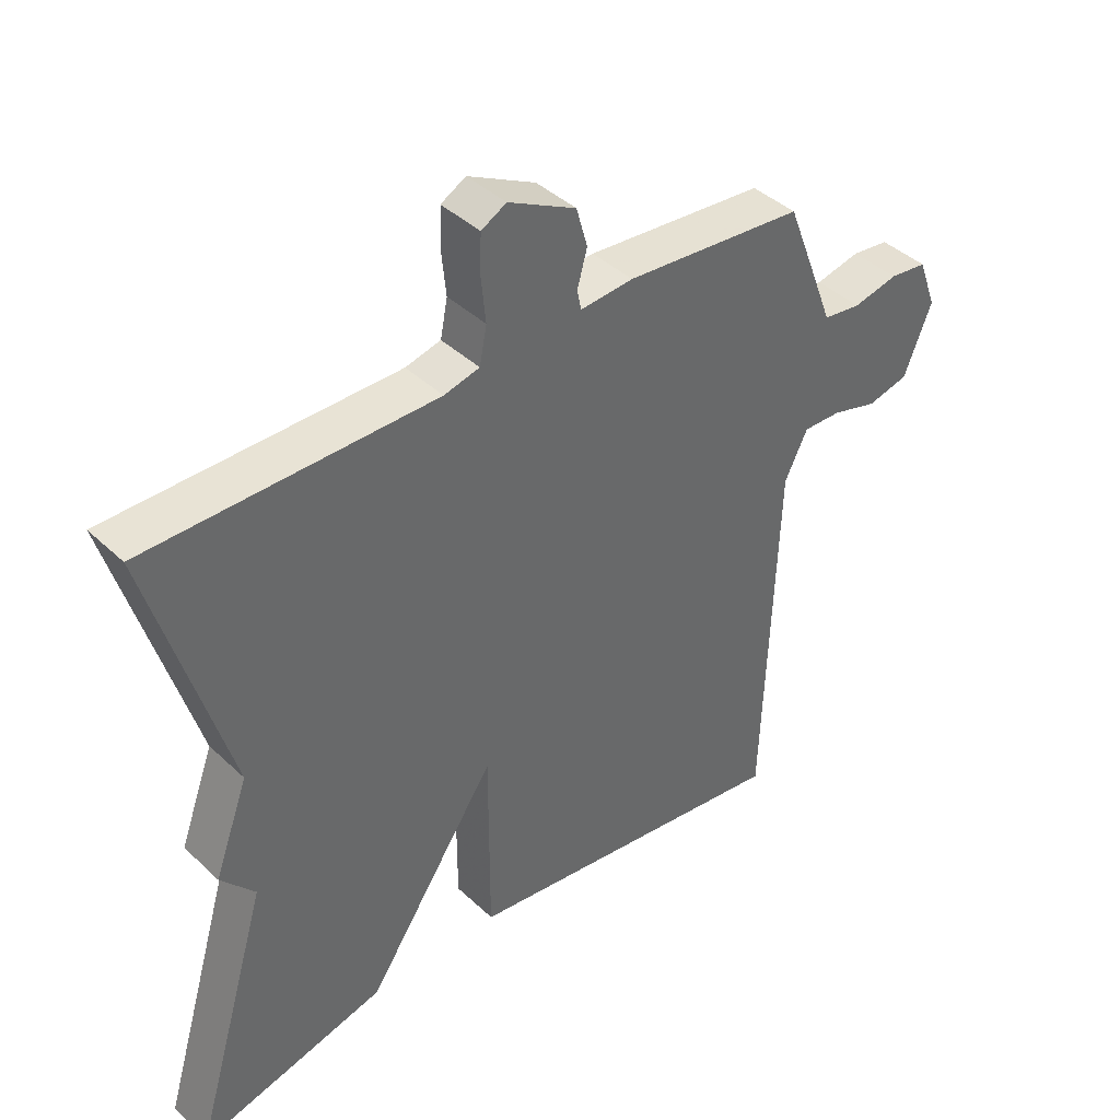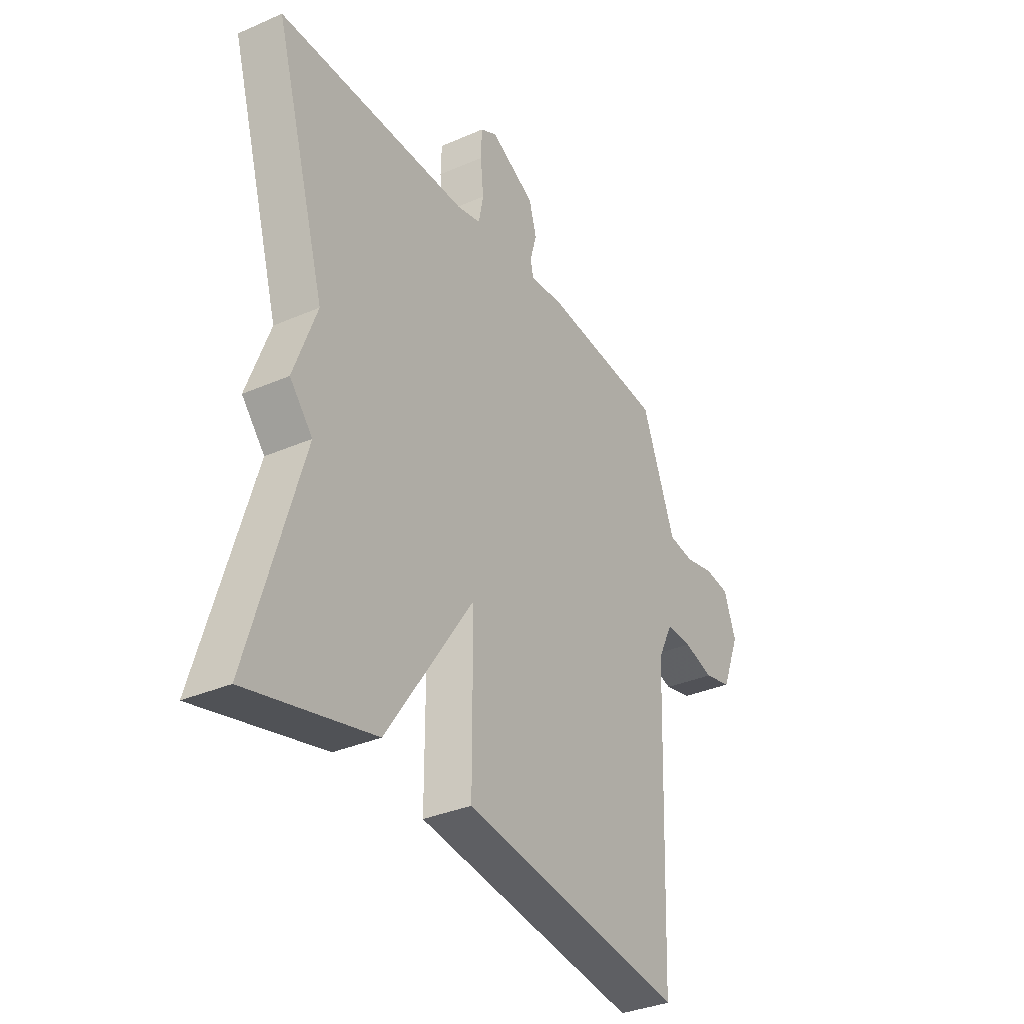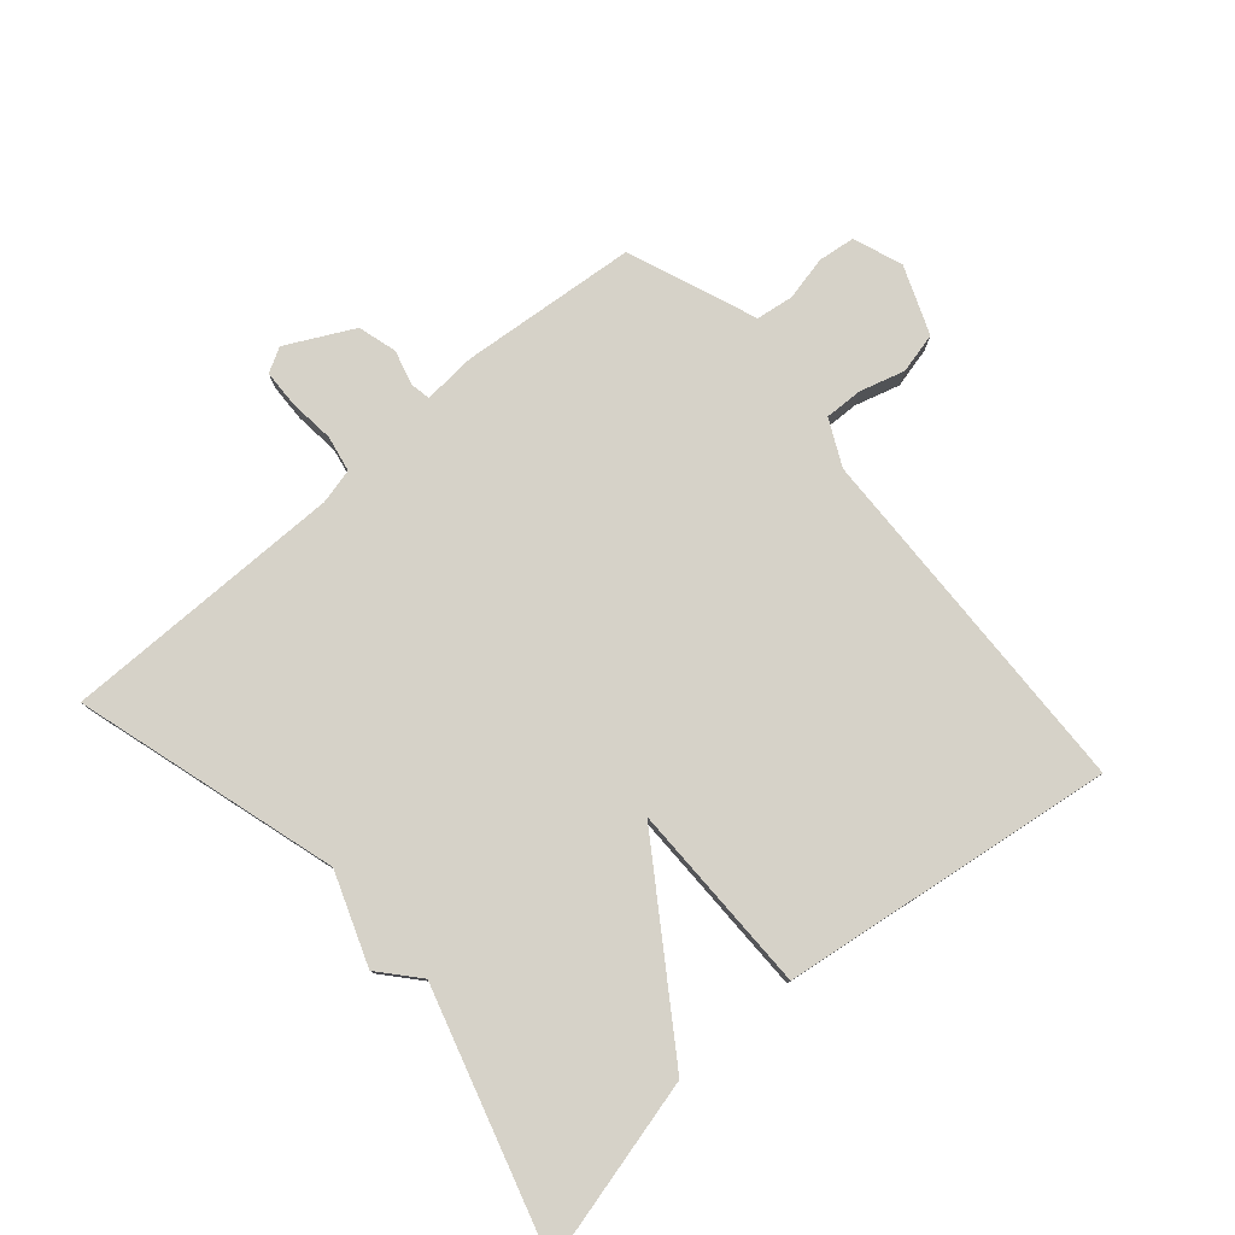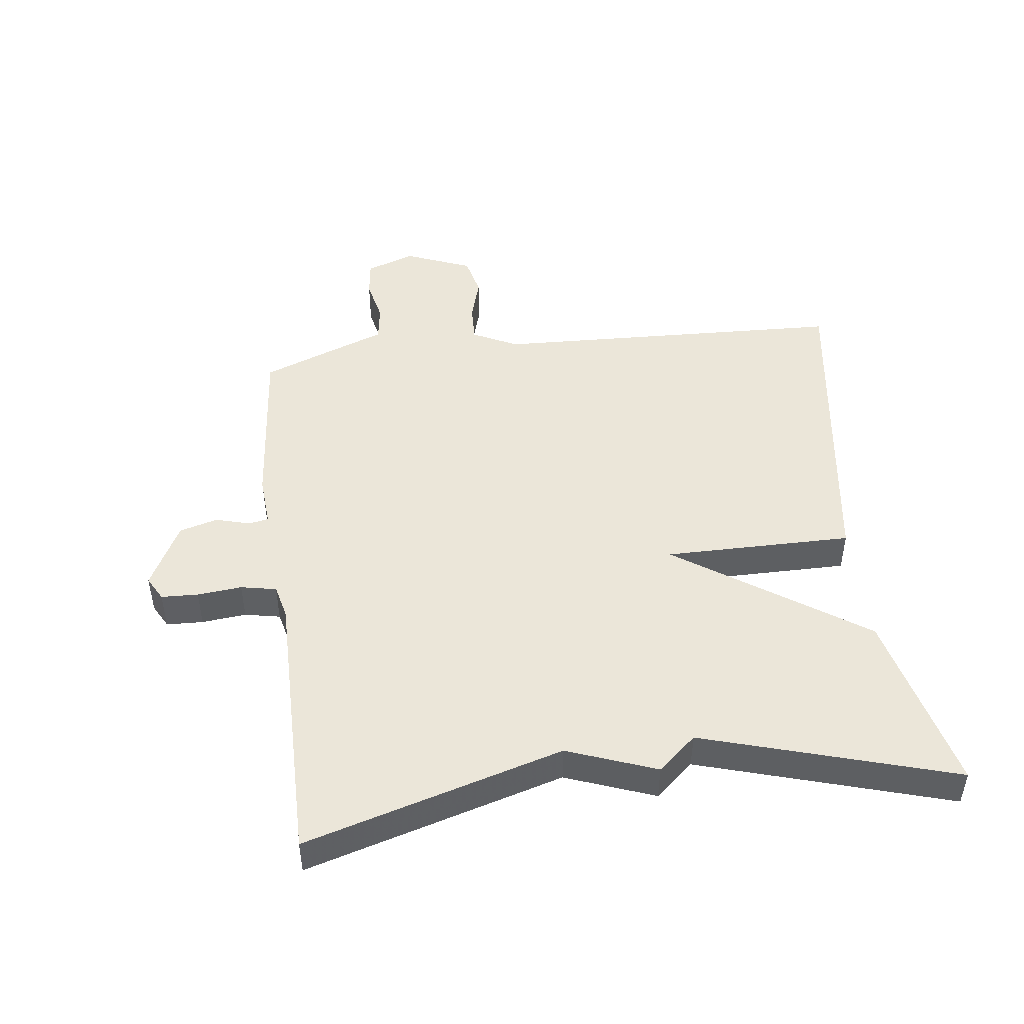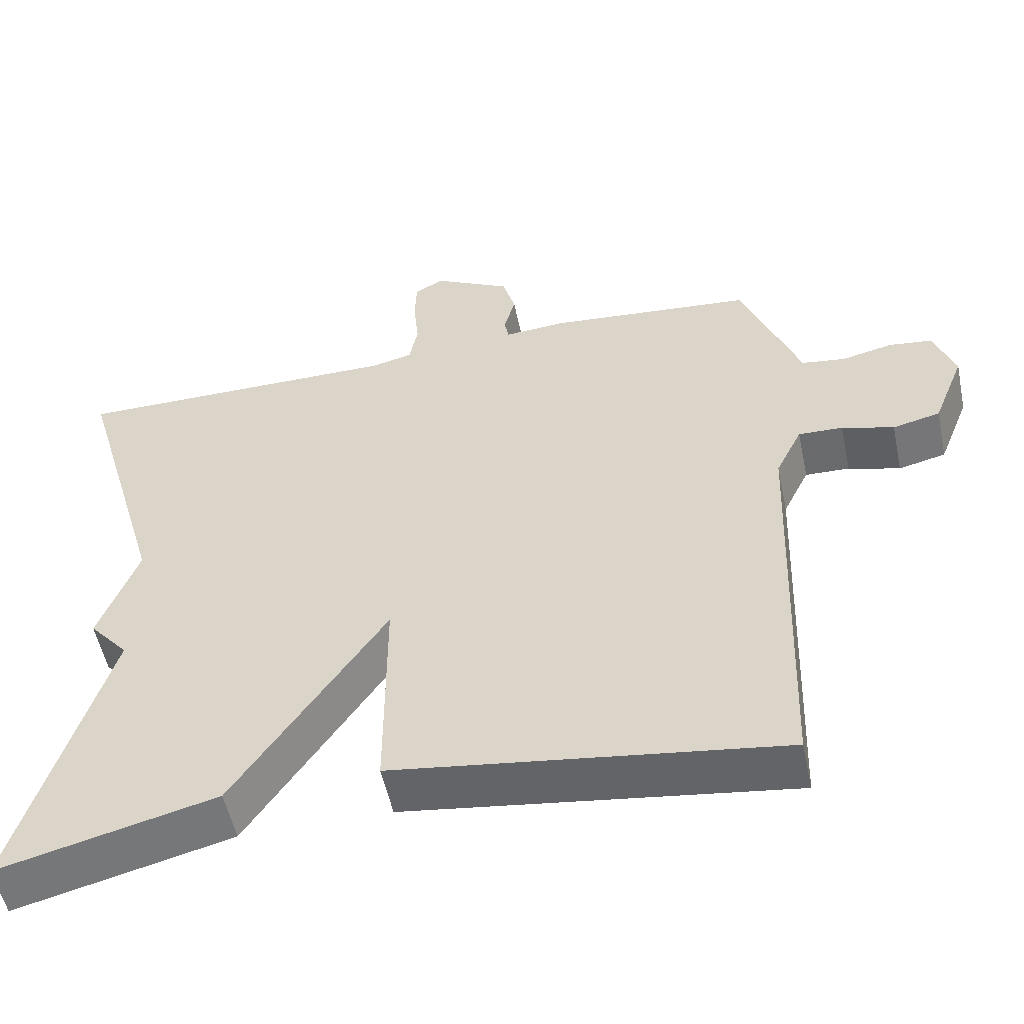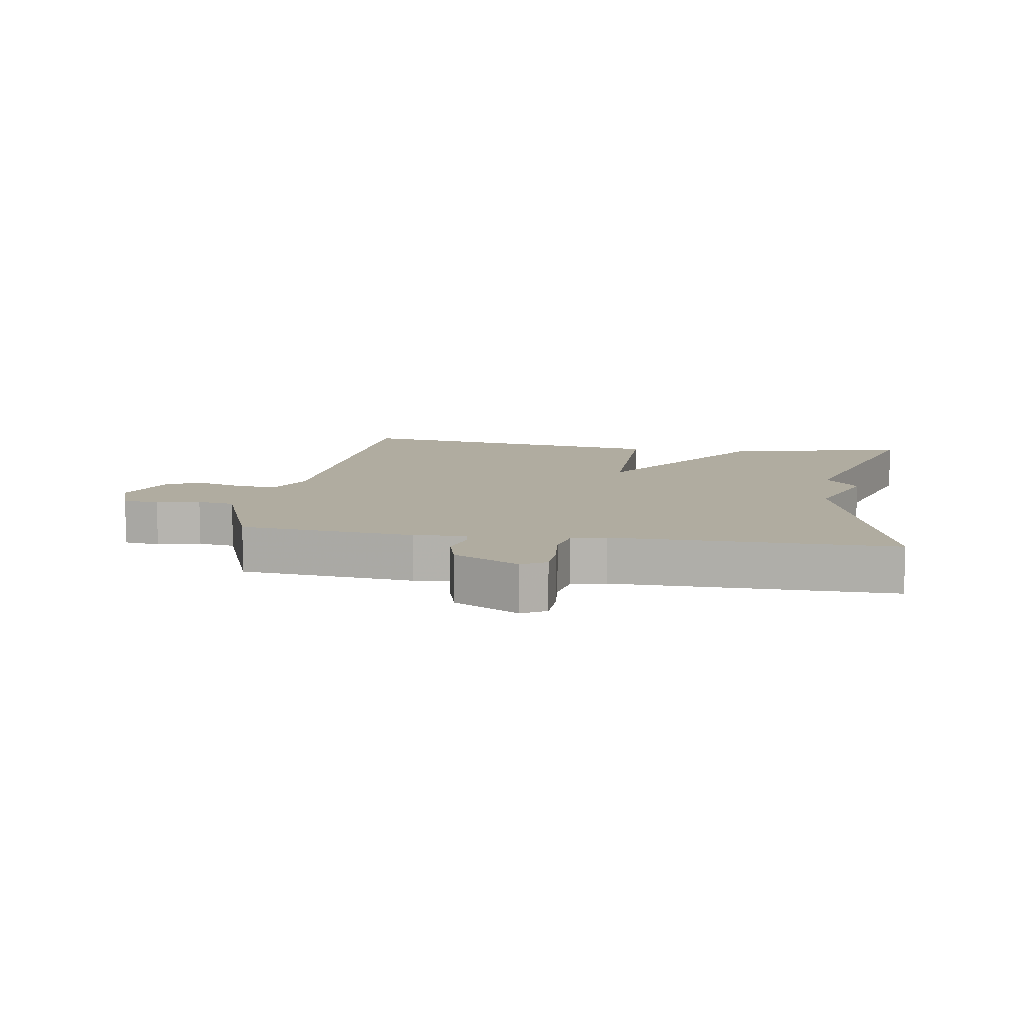
<metadata>
{"format":"obj","ext":"obj","renderer":"f3d","projection":"perspective","resolution":1024,"background":"white","views":[{"elev":41.1,"azim":138.6,"up":"+Z"},{"elev":-34.1,"azim":120.6,"up":"+Z"},{"elev":78.4,"azim":139.0,"up":"+Y"},{"elev":47.6,"azim":83.0,"up":"+Y"},{"elev":-53.8,"azim":-168.1,"up":"+Z"},{"elev":10.0,"azim":9.2,"up":"+Y"}]}
</metadata>
<code>
v -0.5 0.07 -0.5
v -0.52 0.07 0.056
v -0.555 0.07 0.127
v -0.614 0.07 0.125
v -0.683 0.07 0.105
v -0.746 0.07 0.12
v -0.788 0.07 0.225
v -0.76 0.07 0.301
v -0.703 0.07 0.308
v -0.635 0.07 0.293
v -0.577 0.07 0.301
v -0.548 0.07 0.377
v -0.5 0.07 0.5
v -0.227 0.07 0.525
v -0.146 0.07 0.519
v -0.14 0.07 0.55
v -0.155 0.07 0.604
v -0.138 0.07 0.664
v -0.035 0.07 0.717
v 0.003 0.07 0.696
v 0.005 0.07 0.638
v -0.002 0.07 0.568
v 0.009 0.07 0.512
v 0.063 0.07 0.499
v 0.5 0.07 0.5
v 0.382 0.07 0.095
v 0.434 0.07 -0.045
v 0.382 0.07 -0.105
v 0.5 0.07 -0.5
v 0.213 0.07 -0.429
v 0.013 0.07 -0.134
v 0.013 0.07 -0.429
v -0.5 0 -0.5
v -0.52 0 0.056
v -0.555 0 0.127
v -0.614 0 0.125
v -0.683 0 0.105
v -0.746 0 0.12
v -0.788 0 0.225
v -0.76 0 0.301
v -0.703 0 0.308
v -0.635 0 0.293
v -0.577 0 0.301
v -0.548 0 0.377
v -0.5 0 0.5
v -0.227 0 0.525
v -0.146 0 0.519
v -0.14 0 0.55
v -0.155 0 0.604
v -0.138 0 0.664
v -0.035 0 0.717
v 0.003 0 0.696
v 0.005 0 0.638
v -0.002 0 0.568
v 0.009 0 0.512
v 0.063 0 0.499
v 0.5 0 0.5
v 0.382 0 0.095
v 0.434 0 -0.045
v 0.382 0 -0.105
v 0.5 0 -0.5
v 0.213 0 -0.429
v 0.013 0 -0.134
v 0.013 0 -0.429
f 31 32 1 2
f 28 29 30 31
f 31 2 3
f 28 31 3
f 27 28 3
f 26 27 3
f 24 25 26 3
f 23 24 3 4
f 4 5 6
f 23 4 6
f 22 23 6
f 20 21 22
f 19 20 22
f 18 19 22
f 17 18 22
f 16 17 22
f 15 16 22
f 15 22 6
f 13 14 15
f 12 13 15
f 11 12 15
f 11 15 6
f 10 11 6 7
f 7 8 9 10
f 34 33 64 63
f 63 62 61 60
f 35 34 63
f 35 63 60
f 35 60 59
f 35 59 58
f 35 58 57 56
f 36 35 56 55
f 38 37 36
f 38 36 55
f 38 55 54
f 54 53 52
f 54 52 51
f 54 51 50
f 54 50 49
f 54 49 48
f 54 48 47
f 38 54 47
f 47 46 45
f 47 45 44
f 47 44 43
f 38 47 43
f 39 38 43 42
f 42 41 40 39
f 1 33 34 2
f 2 34 35 3
f 3 35 36 4
f 4 36 37 5
f 5 37 38 6
f 6 38 39 7
f 7 39 40 8
f 8 40 41 9
f 9 41 42 10
f 10 42 43 11
f 11 43 44 12
f 12 44 45 13
f 13 45 46 14
f 14 46 47 15
f 15 47 48 16
f 16 48 49 17
f 17 49 50 18
f 18 50 51 19
f 19 51 52 20
f 20 52 53 21
f 21 53 54 22
f 22 54 55 23
f 23 55 56 24
f 24 56 57 25
f 25 57 58 26
f 26 58 59 27
f 27 59 60 28
f 28 60 61 29
f 29 61 62 30
f 30 62 63 31
f 31 63 64 32
f 32 64 33 1

</code>
